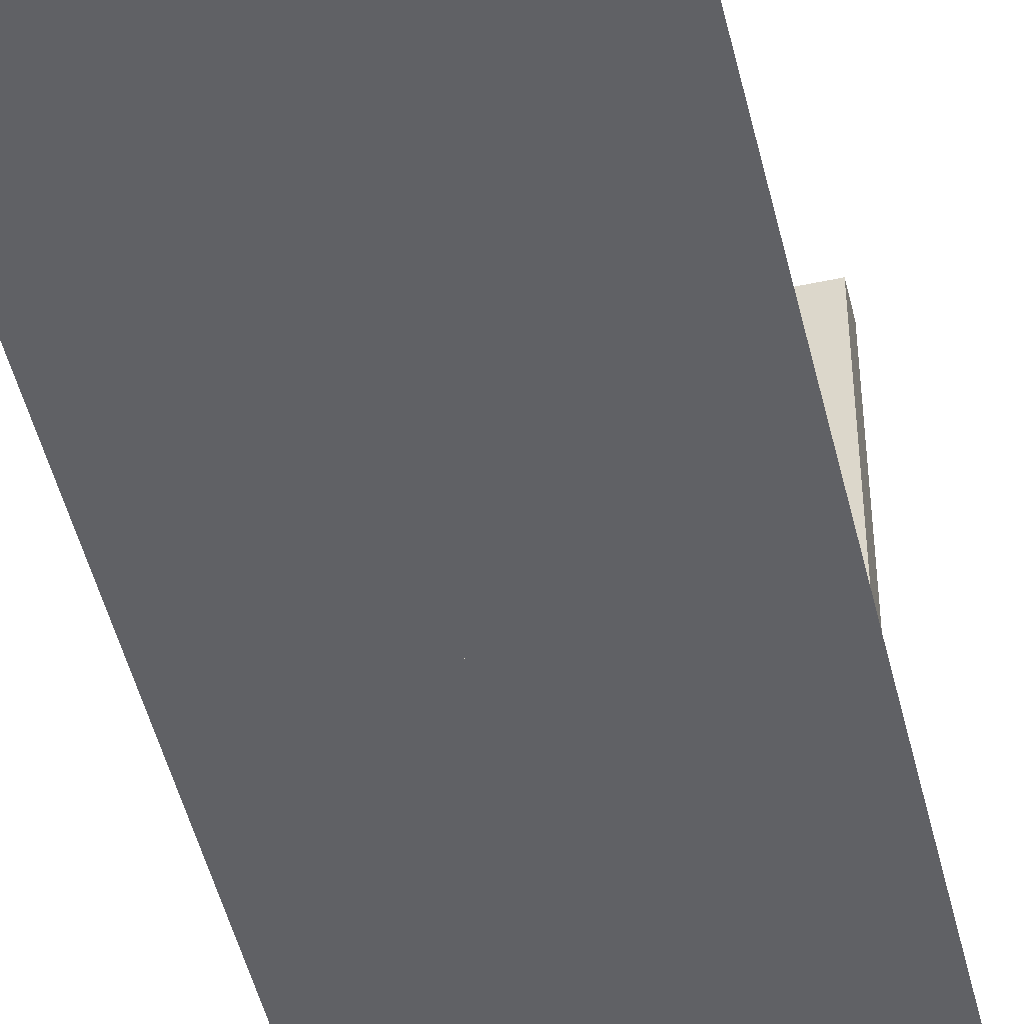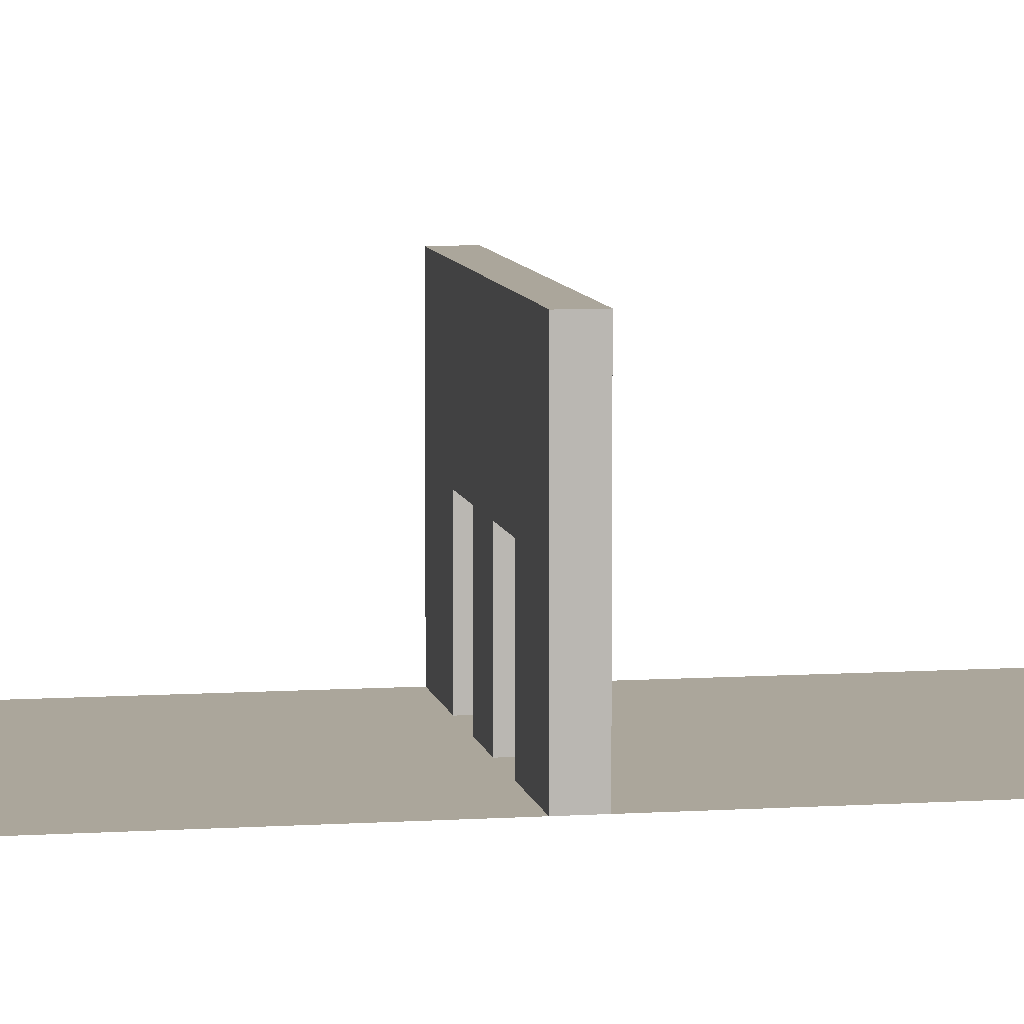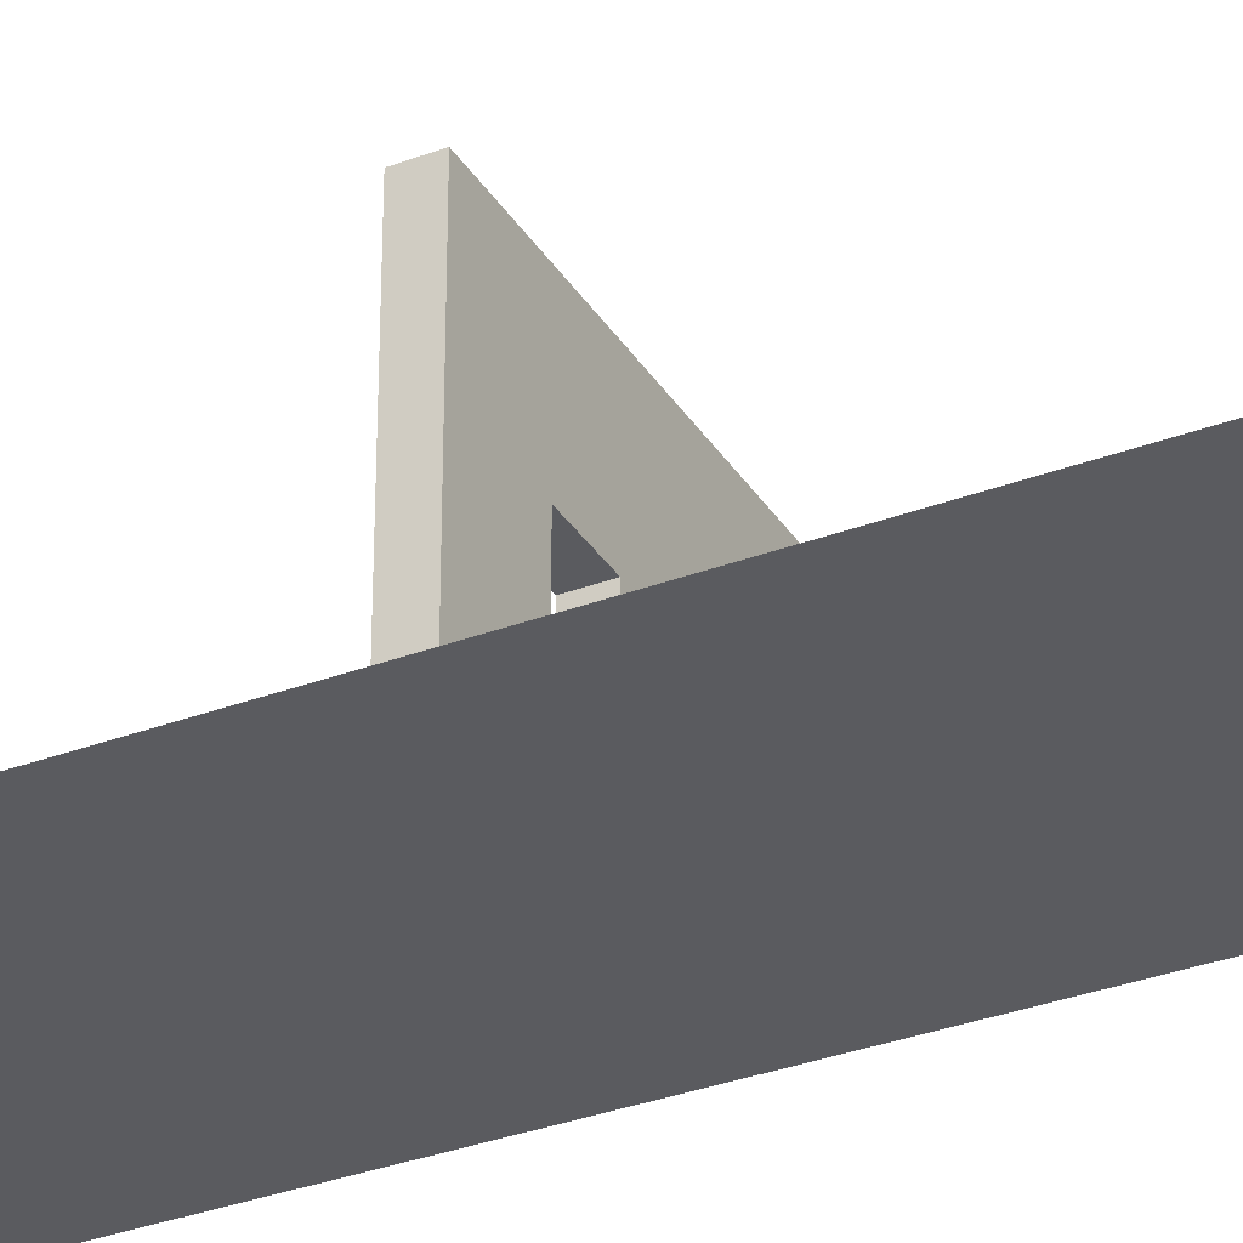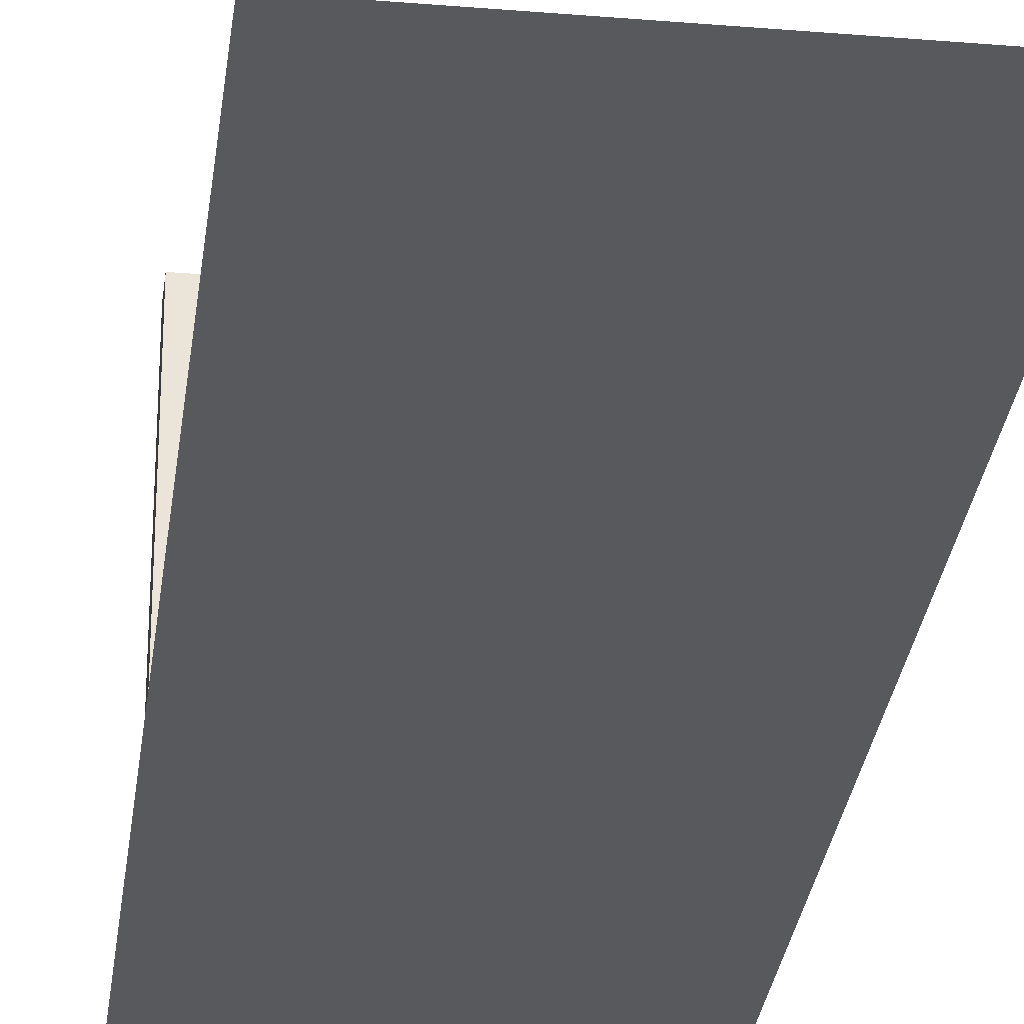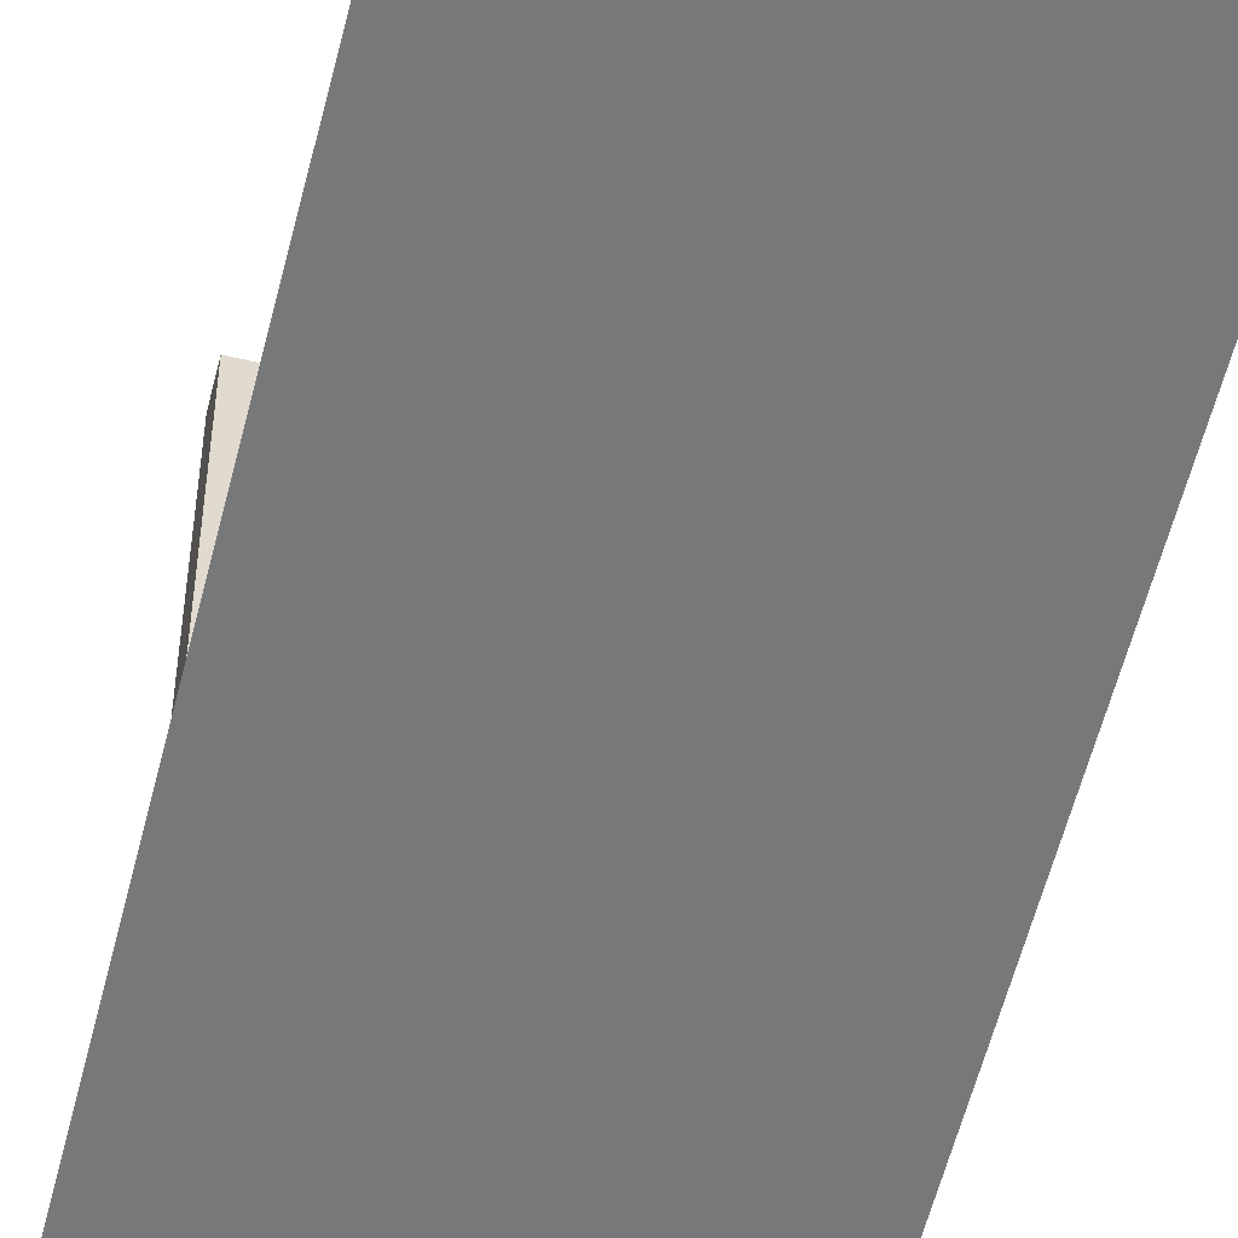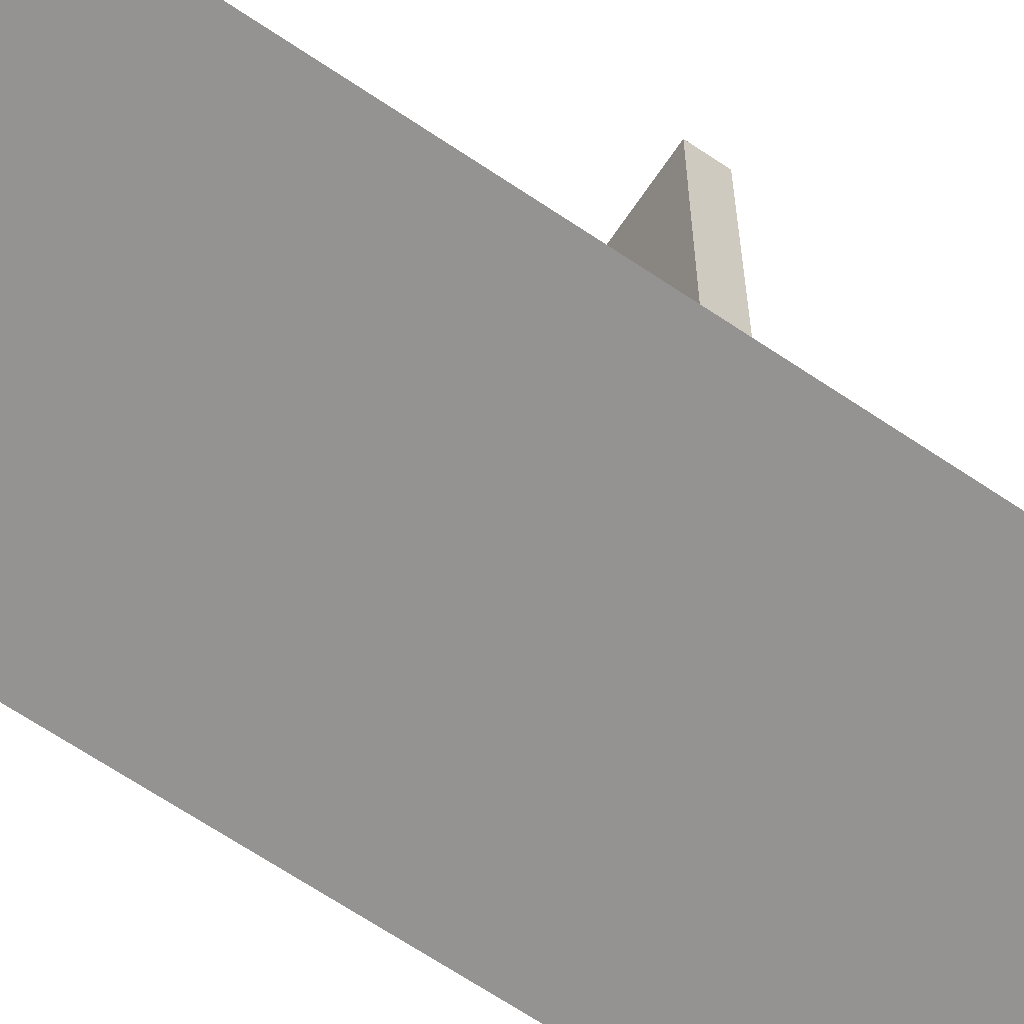
<metadata>
{"format":"obj","ext":"obj","renderer":"f3d","projection":"perspective","resolution":1024,"background":"white","views":[{"elev":-49.1,"azim":13.4,"up":"+Y"},{"elev":7.9,"azim":-100.3,"up":"+Y"},{"elev":-33.1,"azim":117.4,"up":"+Y"},{"elev":-29.5,"azim":173.0,"up":"+Y"},{"elev":-57.4,"azim":-14.0,"up":"+Y"},{"elev":-66.8,"azim":-124.0,"up":"+Y"}]}
</metadata>
<code>
o Cube.001
v -1.5 2 -0.25
v -1.5 0 -0.25
v -1.5 2 0.25
v -1.5 0 0.25
v -3 2 -0.25
v -3 0 -0.25
v -3 2 0.25
v -3 0 0.25
v -1.5 4 0.25
v -3 4 0.25
v -1.5 4 -0.25
v -3 4 -0.25
v -0.5 2 -0.25
v -0.5 2 0.25
v -0.5 4 -0.25
v -0.5 4 0.25
v 0.5 2 -0.25
v 0.5 2 0.25
v 0.5 4 -0.25
v 0.5 4 0.25
v 1.5 2 -0.25
v 1.5 2 0.25
v 1.5 4 -0.25
v 1.5 4 0.25
v 3 2 -0.25
v 3 2 0.25
v 3 4 -0.25
v 3 4 0.25
v -0.5 0 -0.25
v -0.5 0 0.25
v 0.5 0 -0.25
v 0.5 0 0.25
v 1.5 0 -0.25
v 1.5 0 0.25
v 3 0 -0.25
v 3 0 0.25
f 7 3 9 10
f 4 3 7 8
f 8 7 5 6
f 6 2 4 8
f 2 1 3 4
f 6 5 1 2
f 11 12 10 9
f 5 7 10 12
f 11 9 16 15
f 1 5 12 11
f 16 14 18 20
f 3 1 13 14
f 9 3 14 16
f 1 11 15 13
f 18 17 21 22
f 17 18 32 31
f 13 15 19 17
f 15 16 20 19
f 21 23 27 25
f 17 19 23 21
f 19 20 24 23
f 20 18 22 24
f 26 25 27 28
f 23 24 28 27
f 24 22 26 28
f 25 26 36 35
f 30 29 31 32
f 14 13 29 30
f 13 17 31 29
f 18 14 30 32
f 34 33 35 36
f 26 22 34 36
f 21 25 35 33
f 22 21 33 34
o Plane
v -3 0 10
v 3 0 10
v -3 0 -10
v 3 0 -10
f 37 38 40 39

</code>
